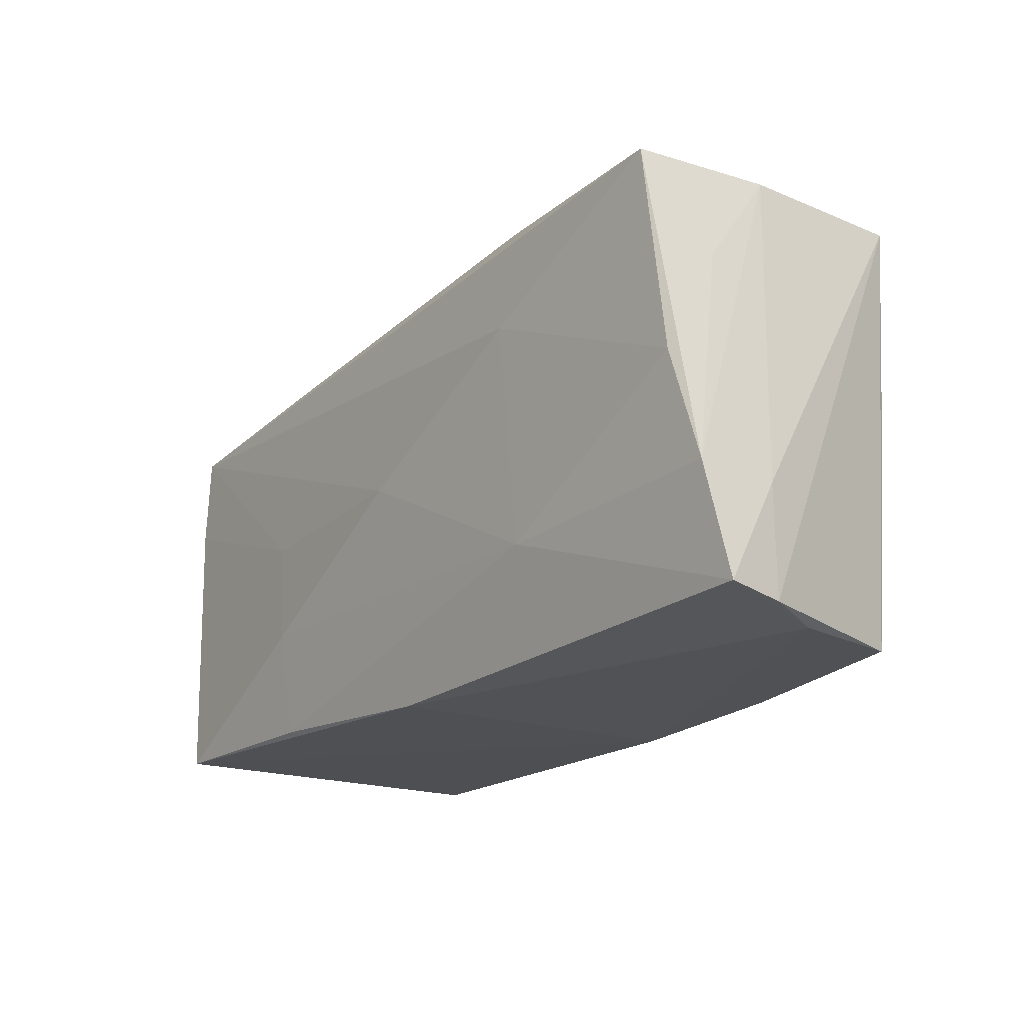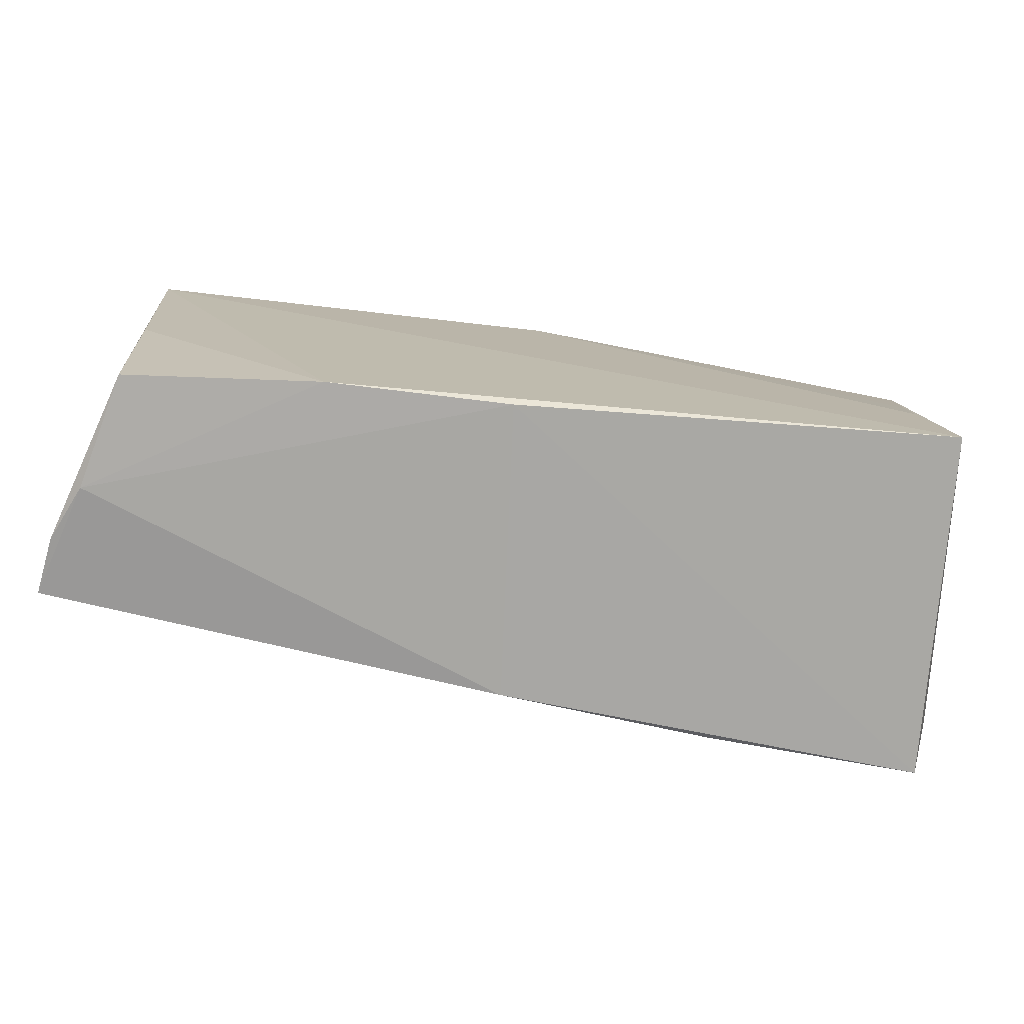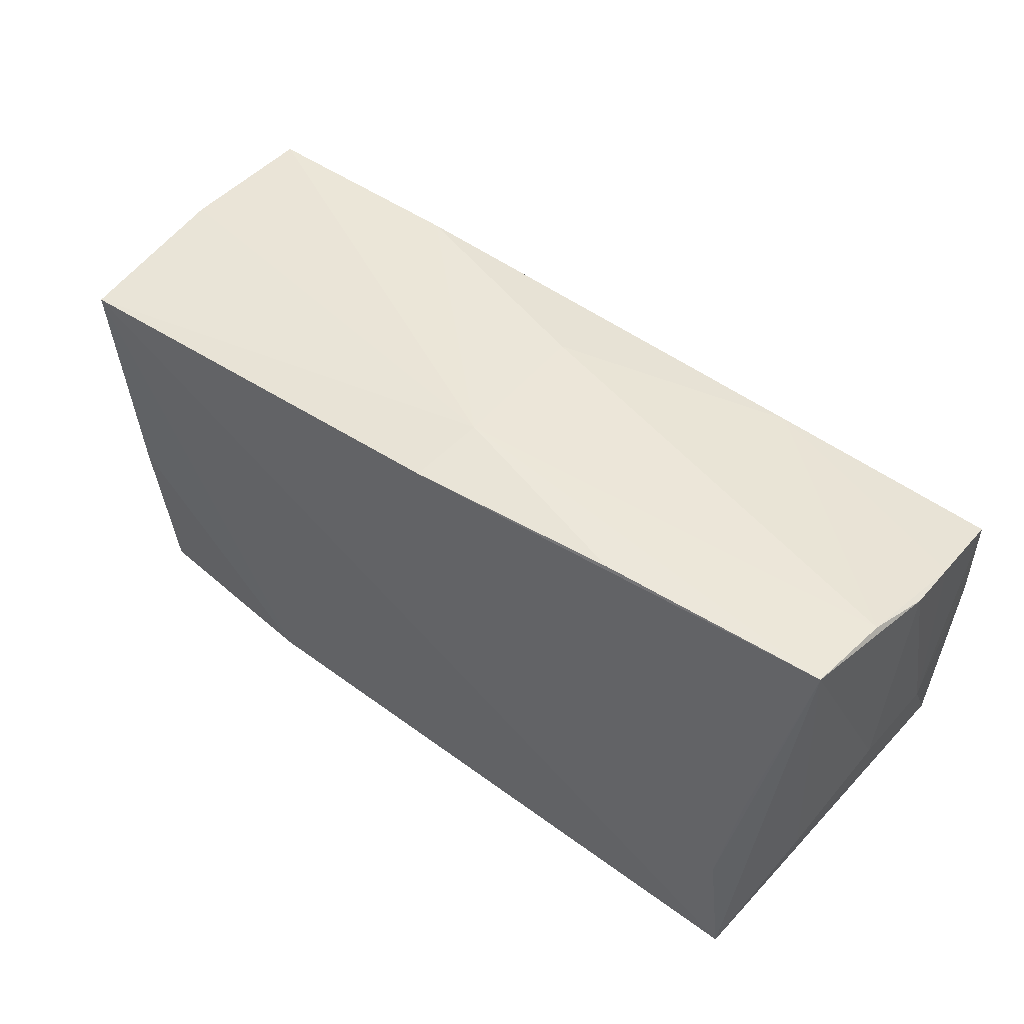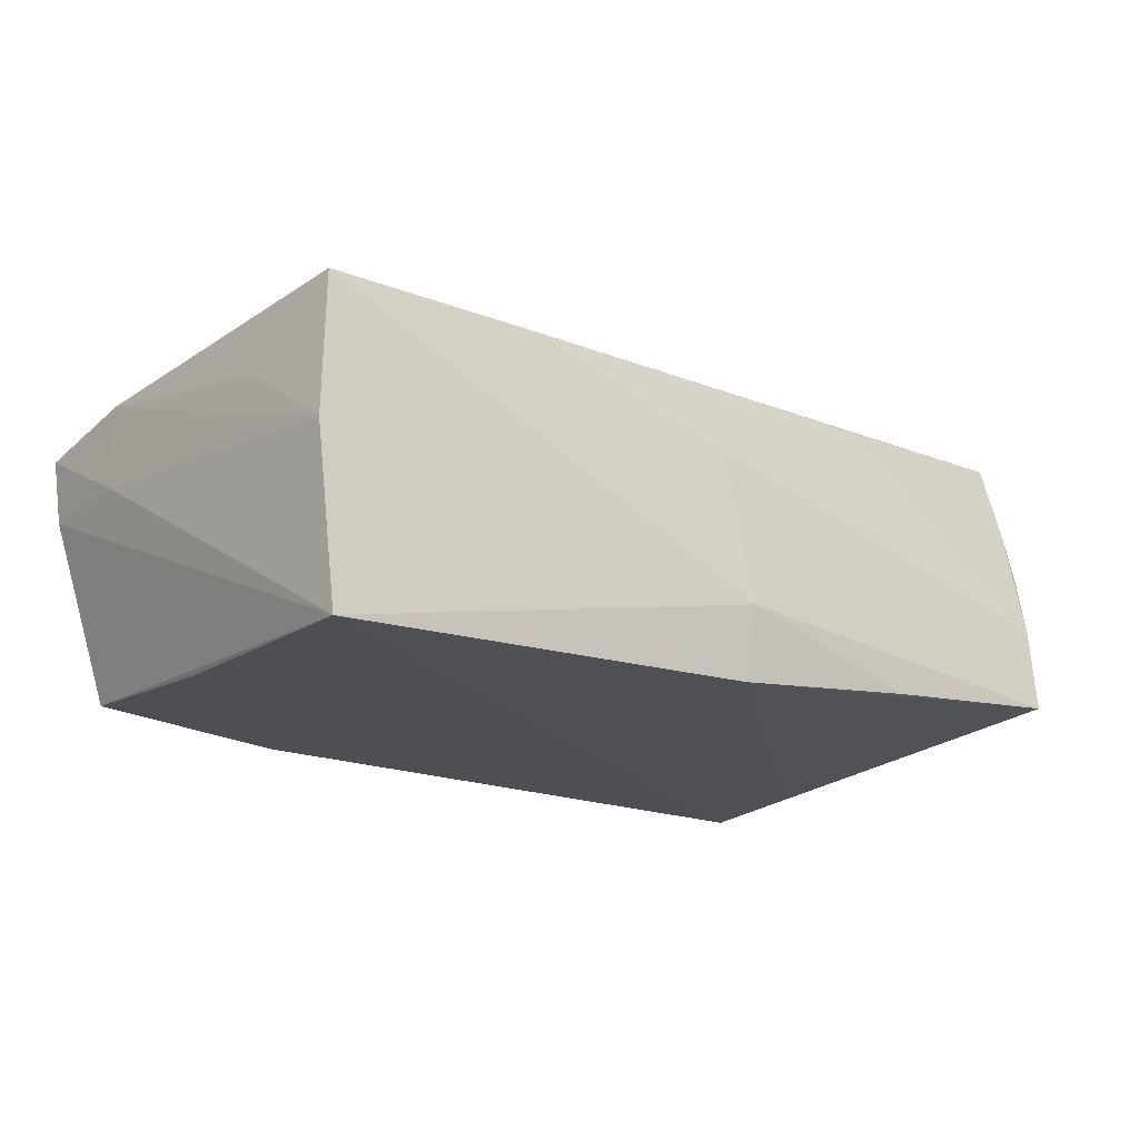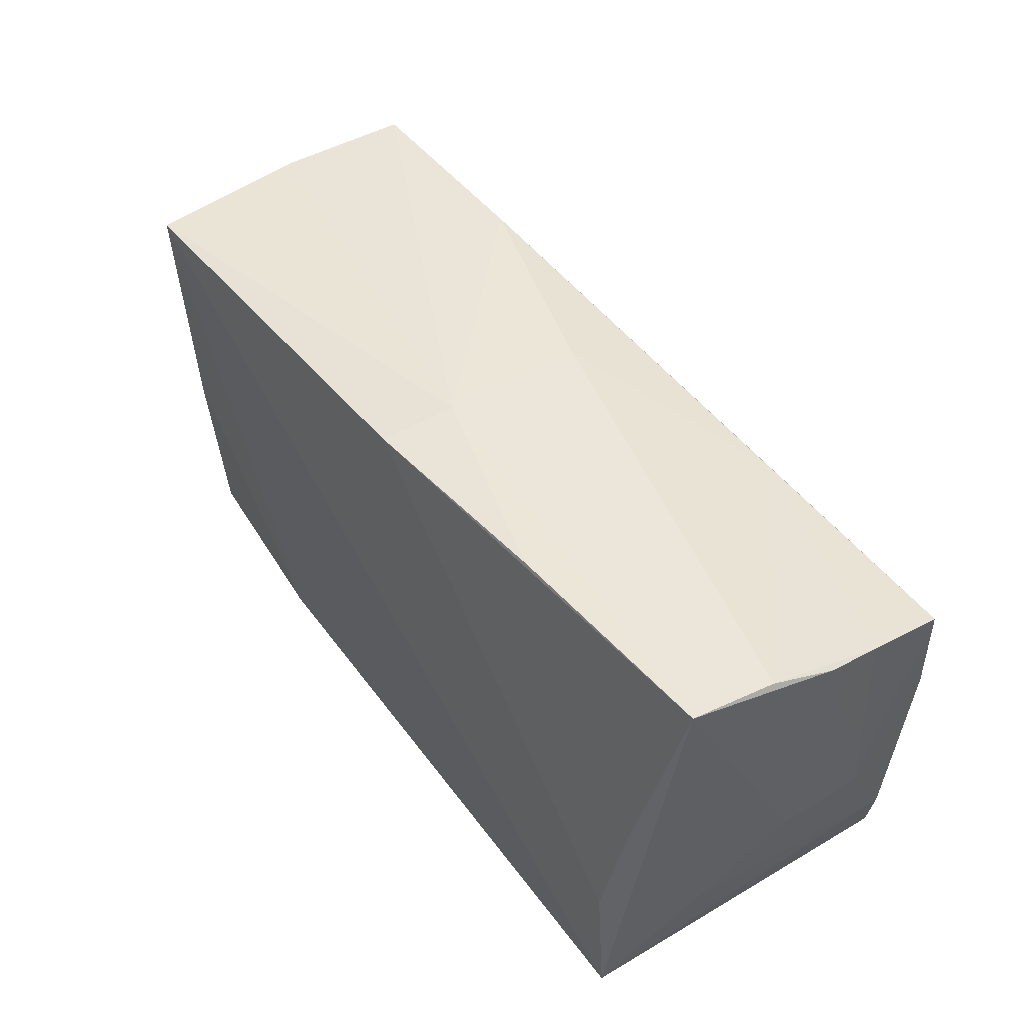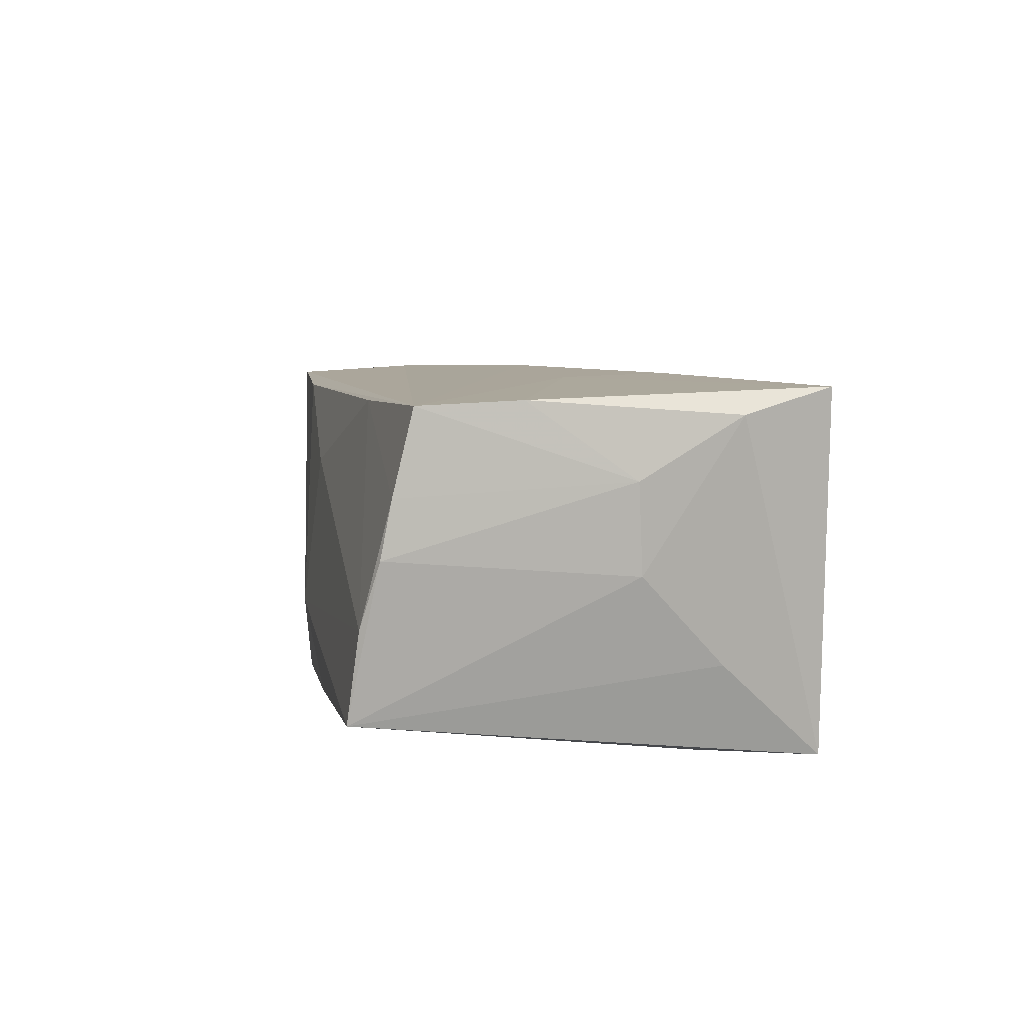
<metadata>
{"format":"obj","ext":"obj","renderer":"f3d","projection":"perspective","resolution":1024,"background":"white","views":[{"elev":-20.8,"azim":58.3,"up":"+Y"},{"elev":-74.6,"azim":174.5,"up":"+Y"},{"elev":51.6,"azim":-140.5,"up":"+Y"},{"elev":-18.0,"azim":139.3,"up":"+Z"},{"elev":49.3,"azim":-124.2,"up":"+Y"},{"elev":8.8,"azim":-101.0,"up":"+Z"}]}
</metadata>
<code>
v 0.05638 -0.01373 0.002598
v 0.05464 -0.0003789 0.01443
v 0.02544 -0.02736 -0.01975
v 0.05415 0.02395 0.0002591
v -0.02355 -0.0257 0.0197
v -0.05313 -0.00272 0.00242
v -0.04917 -0.02501 0.02212
v -0.05231 0.009996 0.02154
v -0.05211 0.02765 -0.002467
v 0.02743 0.02512 0.0167
v -0.05292 0.02414 0.01158
v 0.000592 0.02664 0.009145
v 0.05584 -0.02669 0.002042
v 0.04868 -0.02705 -0.01831
v 0.05358 0.02377 0.01648
v -0.02297 -0.01298 0.02173
v 0.001862 -0.02745 0.016
v -0.05158 0.02902 -0.01283
v 0.002387 -0.00045 0.021
v -0.0009768 0.02913 -0.009246
v 0.05496 0.01234 0.008173
v -0.02517 0.02907 -0.0154
v -0.04759 0.003516 -0.01695
v -0.05234 0.0217 0.02114
v 0.02758 -0.01447 0.01649
v -0.02456 -0.0004435 0.02156
v -0.05337 -0.002199 0.01274
v -0.05324 0.02548 0.005087
v -5.201e-05 0.02827 -0.01816
v -0.05212 -0.01422 0.01949
v 0.02836 0.01171 0.01918
v 0.05724 -0.02597 0.009025
v 0.05188 0.02425 -0.01975
v -0.04844 -0.02479 -0.01975
v 0.05245 -0.02754 -0.004693
v 0.003696 -0.02754 -0.01923
v 0.05677 -0.01316 0.01212
v 0.04976 -0.004925 -0.01944
v -0.05118 -0.01249 -0.008193
v -0.04607 -0.01033 -0.01902
v -0.02565 0.02332 0.0193
f 34 18 40
f 7 34 36
f 10 15 20
f 20 12 10
f 24 15 10
f 8 26 24
f 7 26 8
f 24 27 8
f 24 26 19
f 7 36 17
f 32 25 17
f 38 33 14
f 30 34 7
f 7 8 30
f 30 8 27
f 24 10 41
f 41 10 12
f 15 2 37
f 37 21 15
f 37 25 32
f 37 2 25
f 32 1 37
f 25 19 16
f 16 26 7
f 16 19 26
f 31 15 24
f 24 19 31
f 31 2 15
f 25 2 31
f 31 19 25
f 20 15 4
f 4 33 20
f 15 21 4
f 1 33 4
f 21 37 4
f 4 37 1
f 20 33 29
f 29 34 40
f 29 33 34
f 7 17 5
f 5 17 25
f 5 16 7
f 25 16 5
f 38 14 3
f 3 36 34
f 3 33 38
f 34 33 3
f 13 1 32
f 13 33 1
f 13 14 33
f 6 30 27
f 6 28 18
f 27 28 6
f 18 28 9
f 20 18 9
f 9 12 20
f 9 41 12
f 22 18 20
f 20 29 22
f 22 29 18
f 40 18 23
f 23 29 40
f 18 29 23
f 34 30 39
f 30 6 39
f 18 34 39
f 39 6 18
f 24 41 11
f 41 9 11
f 11 9 28
f 11 27 24
f 11 28 27
f 14 13 35
f 35 3 14
f 32 17 35
f 35 13 32
f 35 17 36
f 36 3 35

</code>
